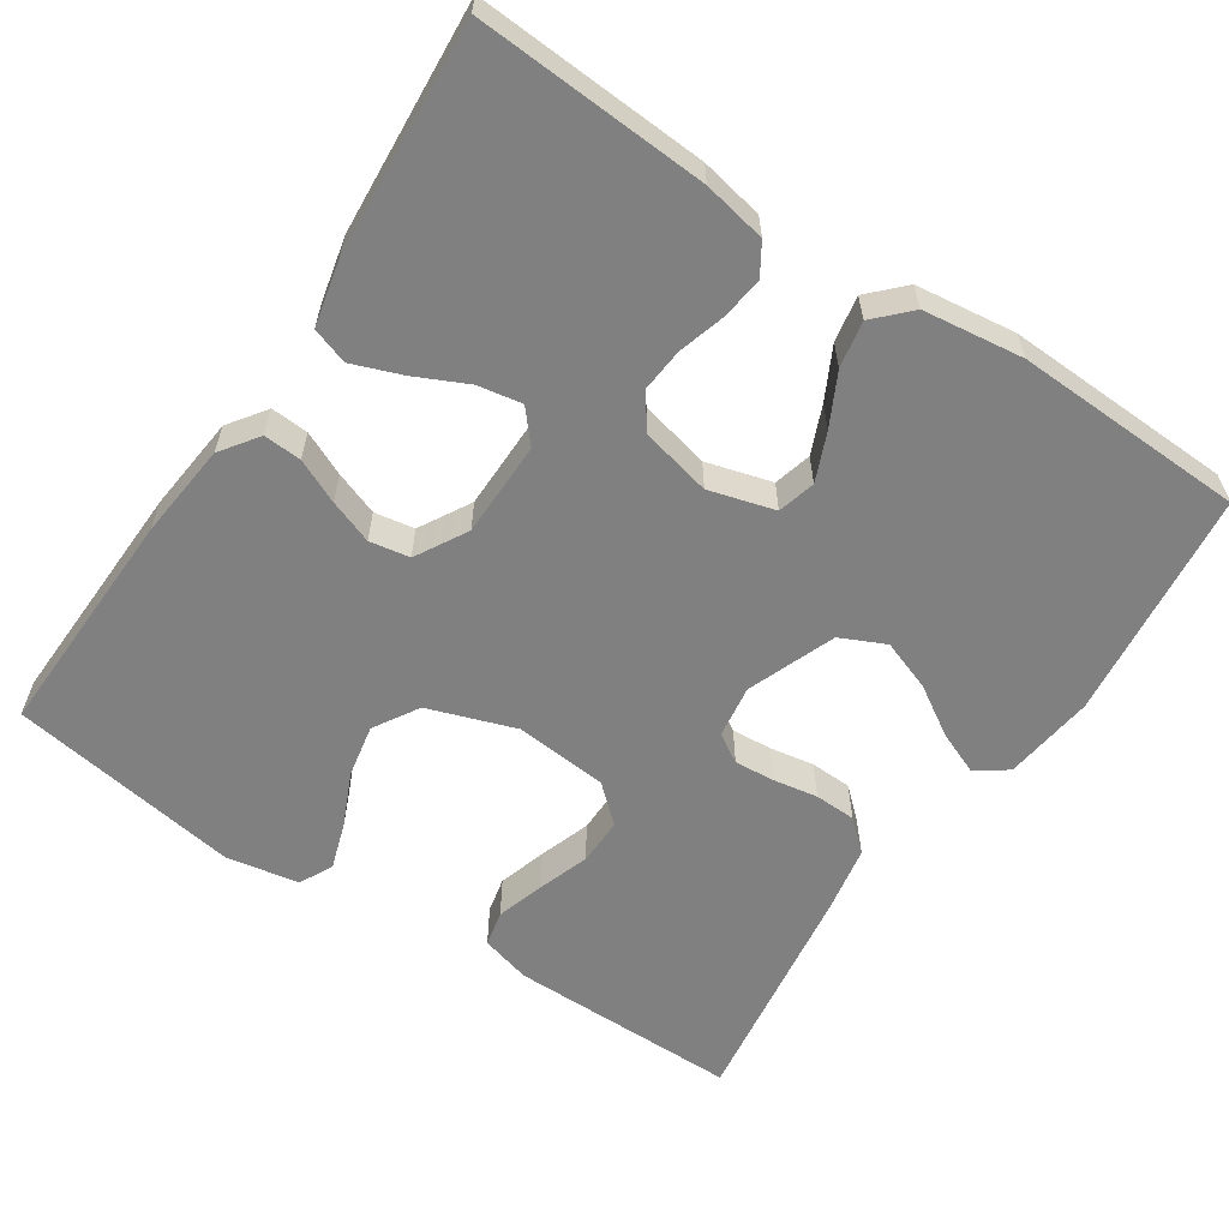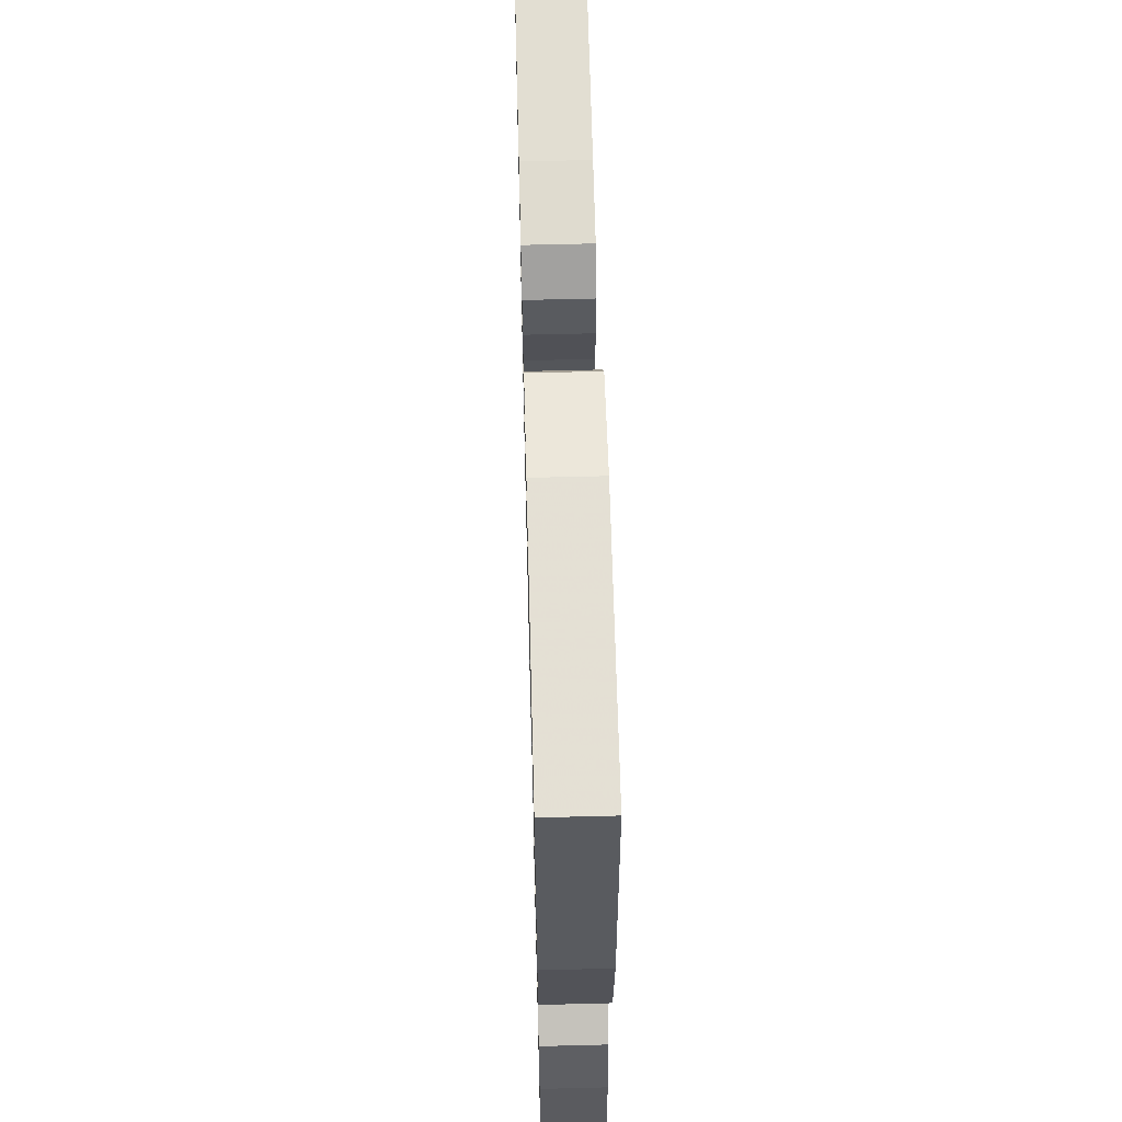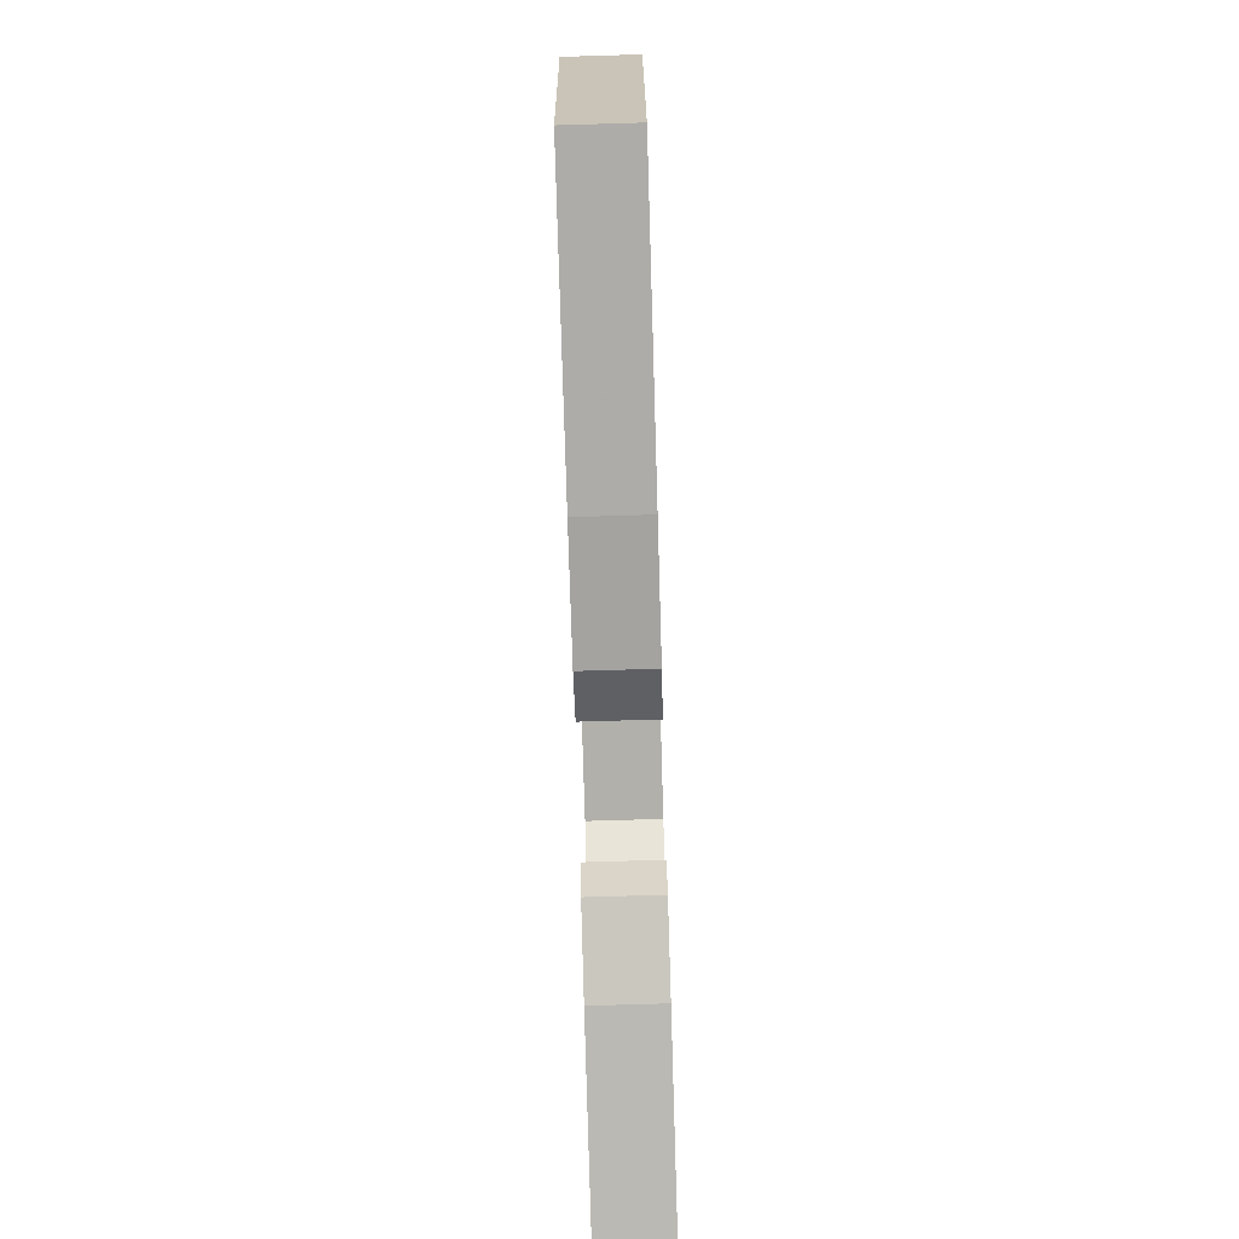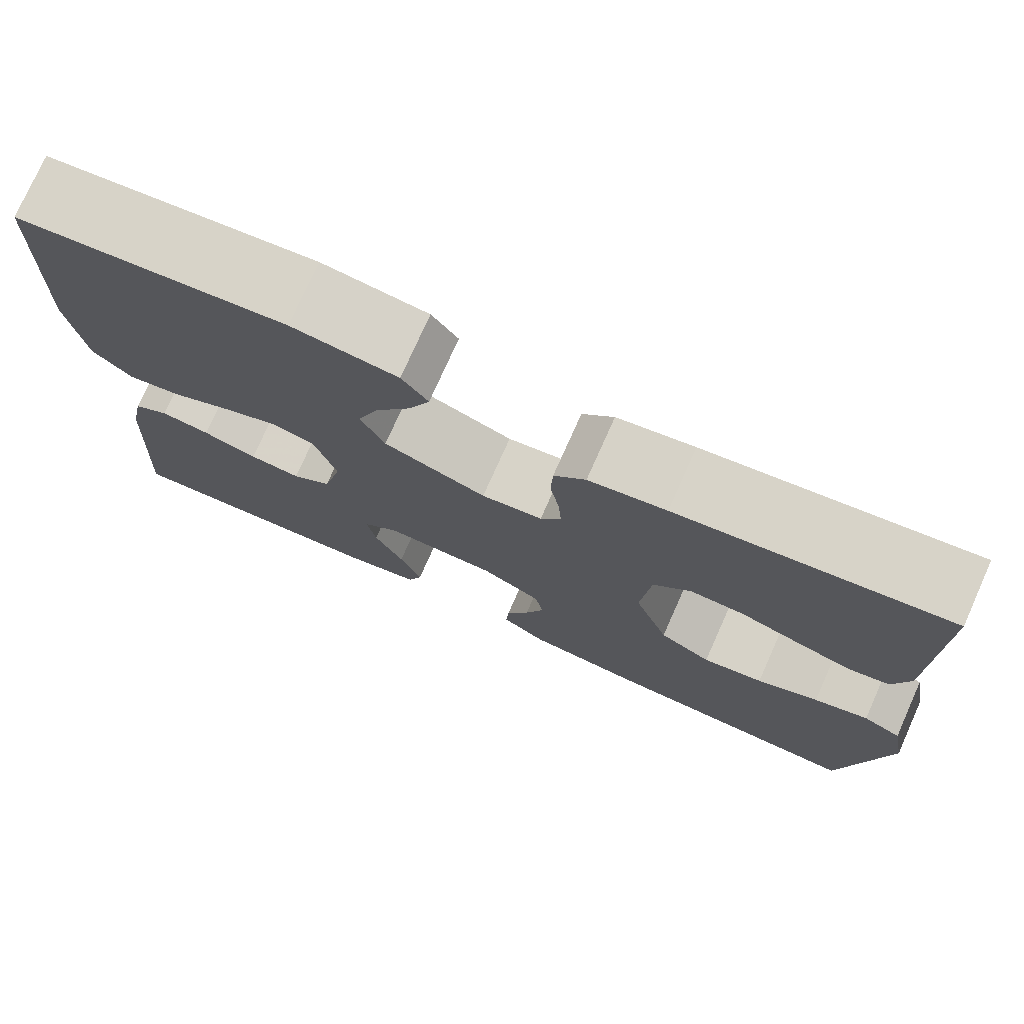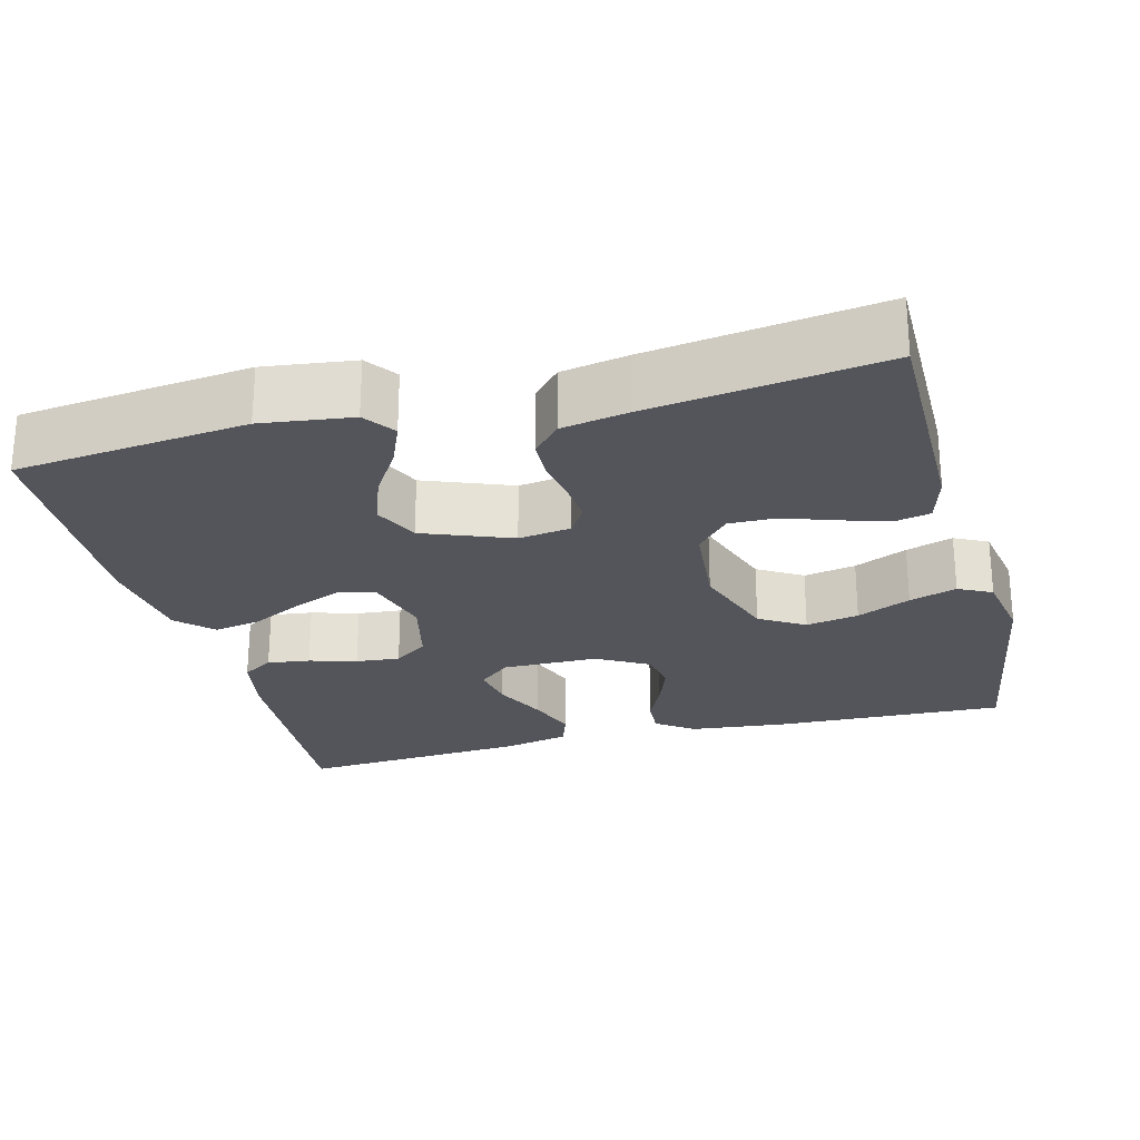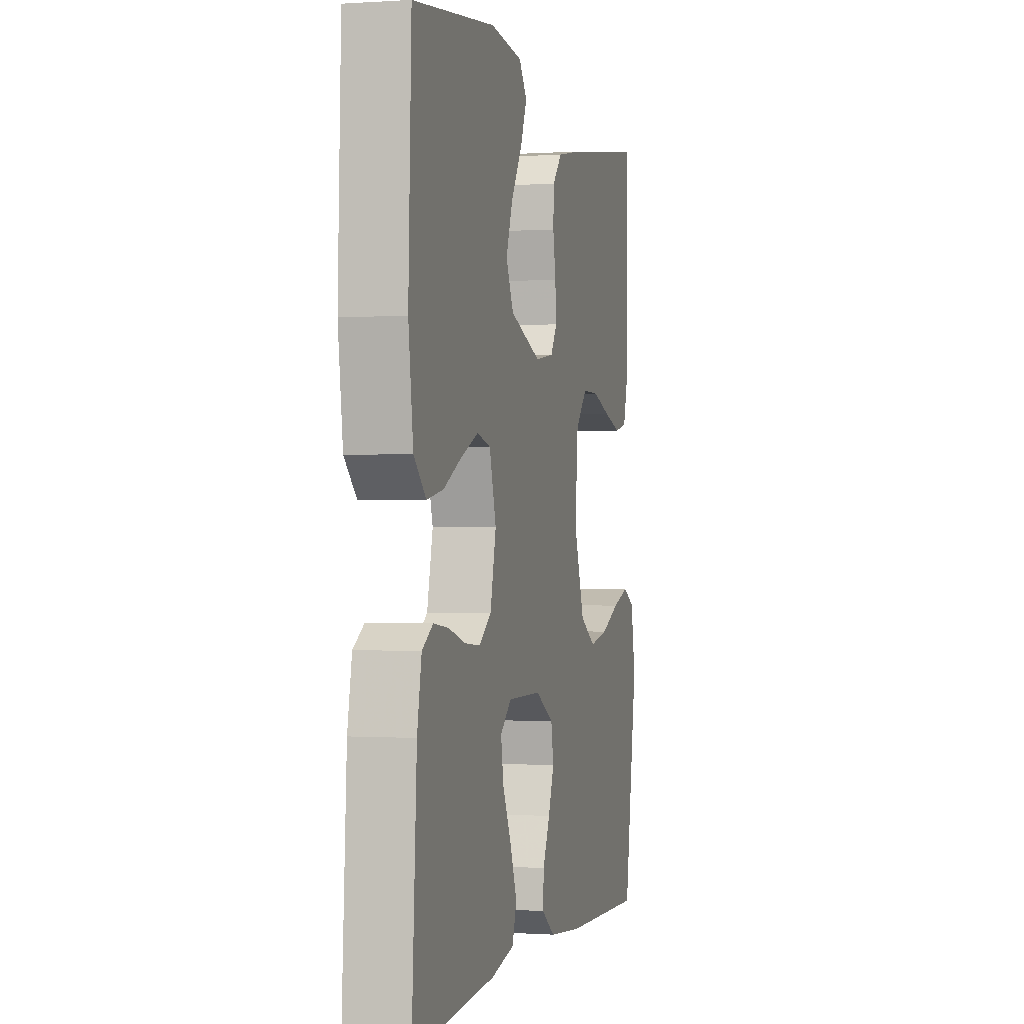
<metadata>
{"format":"obj","ext":"obj","renderer":"f3d","projection":"perspective","resolution":1024,"background":"white","views":[{"elev":-60.0,"azim":-123.6,"up":"+Y"},{"elev":59.8,"azim":-91.5,"up":"+Z"},{"elev":-78.9,"azim":91.7,"up":"+Z"},{"elev":76.3,"azim":24.1,"up":"+Z"},{"elev":-25.0,"azim":14.5,"up":"+Y"},{"elev":-0.2,"azim":-75.6,"up":"+Z"}]}
</metadata>
<code>
v -0.5 0.07 -0.5
v -0.482 0.07 -0.2
v -0.466 0.07 -0.118
v -0.426 0.07 -0.093
v -0.371 0.07 -0.1
v -0.31 0.07 -0.118
v -0.253 0.07 -0.123
v -0.209 0.07 -0.091
v -0.188 0.07 0
v -0.212 0.07 0.085
v -0.261 0.07 0.098
v -0.323 0.07 0.072
v -0.39 0.07 0.038
v -0.45 0.07 0.027
v -0.494 0.07 0.07
v -0.511 0.07 0.2
v -0.5 0.07 0.5
v -0.2 0.07 0.534
v -0.083 0.07 0.519
v -0.054 0.07 0.479
v -0.077 0.07 0.423
v -0.117 0.07 0.359
v -0.141 0.07 0.293
v -0.114 0.07 0.235
v 0 0.07 0.191
v 0.068 0.07 0.201
v 0.091 0.07 0.238
v 0.087 0.07 0.29
v 0.077 0.07 0.348
v 0.079 0.07 0.402
v 0.114 0.07 0.441
v 0.2 0.07 0.457
v 0.5 0.07 0.5
v 0.5 0.07 0.2
v 0.482 0.07 0.135
v 0.436 0.07 0.125
v 0.374 0.07 0.144
v 0.307 0.07 0.167
v 0.246 0.07 0.168
v 0.204 0.07 0.121
v 0.193 0.07 0
v 0.232 0.07 -0.113
v 0.29 0.07 -0.148
v 0.358 0.07 -0.135
v 0.427 0.07 -0.104
v 0.488 0.07 -0.084
v 0.531 0.07 -0.106
v 0.548 0.07 -0.2
v 0.5 0.07 -0.5
v 0.2 0.07 -0.49
v 0.075 0.07 -0.477
v 0.026 0.07 -0.442
v 0.029 0.07 -0.393
v 0.055 0.07 -0.336
v 0.076 0.07 -0.279
v 0.067 0.07 -0.227
v 0 0.07 -0.189
v -0.124 0.07 -0.188
v -0.165 0.07 -0.223
v -0.155 0.07 -0.28
v -0.123 0.07 -0.348
v -0.099 0.07 -0.412
v -0.115 0.07 -0.459
v -0.2 0.07 -0.478
v -0.5 0 -0.5
v -0.482 0 -0.2
v -0.466 0 -0.118
v -0.426 0 -0.093
v -0.371 0 -0.1
v -0.31 0 -0.118
v -0.253 0 -0.123
v -0.209 0 -0.091
v -0.188 0 0
v -0.212 0 0.085
v -0.261 0 0.098
v -0.323 0 0.072
v -0.39 0 0.038
v -0.45 0 0.027
v -0.494 0 0.07
v -0.511 0 0.2
v -0.5 0 0.5
v -0.2 0 0.534
v -0.083 0 0.519
v -0.054 0 0.479
v -0.077 0 0.423
v -0.117 0 0.359
v -0.141 0 0.293
v -0.114 0 0.235
v 0 0 0.191
v 0.068 0 0.201
v 0.091 0 0.238
v 0.087 0 0.29
v 0.077 0 0.348
v 0.079 0 0.402
v 0.114 0 0.441
v 0.2 0 0.457
v 0.5 0 0.5
v 0.5 0 0.2
v 0.482 0 0.135
v 0.436 0 0.125
v 0.374 0 0.144
v 0.307 0 0.167
v 0.246 0 0.168
v 0.204 0 0.121
v 0.193 0 0
v 0.232 0 -0.113
v 0.29 0 -0.148
v 0.358 0 -0.135
v 0.427 0 -0.104
v 0.488 0 -0.084
v 0.531 0 -0.106
v 0.548 0 -0.2
v 0.5 0 -0.5
v 0.2 0 -0.49
v 0.075 0 -0.477
v 0.026 0 -0.442
v 0.029 0 -0.393
v 0.055 0 -0.336
v 0.076 0 -0.279
v 0.067 0 -0.227
v 0 0 -0.189
v -0.124 0 -0.188
v -0.165 0 -0.223
v -0.155 0 -0.28
v -0.123 0 -0.348
v -0.099 0 -0.412
v -0.115 0 -0.459
v -0.2 0 -0.478
f 60 61 62 63
f 60 63 64 1
f 51 52 53 54
f 51 54 55
f 50 51 55
f 49 50 55 56
f 47 48 49 56
f 44 45 46 47
f 43 44 47 56
f 35 36 37 38
f 33 34 35 38
f 33 38 39
f 32 33 39 40
f 28 29 30 31
f 27 28 31 32
f 19 20 21 22
f 19 22 23
f 18 19 23
f 17 18 23
f 16 17 23 24
f 12 13 14 15
f 11 12 15 16
f 10 11 16 24
f 3 4 5 6
f 3 6 7
f 2 3 7
f 59 60 1 2
f 58 59 2 7
f 57 58 7 8
f 42 43 56 57
f 41 42 57 8
f 27 32 40 41
f 26 27 41
f 25 26 41 8
f 9 10 24 25
f 8 9 25
f 127 126 125 124
f 65 128 127 124
f 118 117 116 115
f 119 118 115
f 119 115 114
f 120 119 114 113
f 120 113 112 111
f 111 110 109 108
f 120 111 108 107
f 102 101 100 99
f 102 99 98 97
f 103 102 97
f 104 103 97 96
f 95 94 93 92
f 96 95 92 91
f 86 85 84 83
f 87 86 83
f 87 83 82
f 87 82 81
f 88 87 81 80
f 79 78 77 76
f 80 79 76 75
f 88 80 75 74
f 70 69 68 67
f 71 70 67
f 71 67 66
f 66 65 124 123
f 71 66 123 122
f 72 71 122 121
f 121 120 107 106
f 72 121 106 105
f 105 104 96 91
f 105 91 90
f 72 105 90 89
f 89 88 74 73
f 89 73 72
f 1 65 66 2
f 2 66 67 3
f 3 67 68 4
f 4 68 69 5
f 5 69 70 6
f 6 70 71 7
f 7 71 72 8
f 8 72 73 9
f 9 73 74 10
f 10 74 75 11
f 11 75 76 12
f 12 76 77 13
f 13 77 78 14
f 14 78 79 15
f 15 79 80 16
f 16 80 81 17
f 17 81 82 18
f 18 82 83 19
f 19 83 84 20
f 20 84 85 21
f 21 85 86 22
f 22 86 87 23
f 23 87 88 24
f 24 88 89 25
f 25 89 90 26
f 26 90 91 27
f 27 91 92 28
f 28 92 93 29
f 29 93 94 30
f 30 94 95 31
f 31 95 96 32
f 32 96 97 33
f 33 97 98 34
f 34 98 99 35
f 35 99 100 36
f 36 100 101 37
f 37 101 102 38
f 38 102 103 39
f 39 103 104 40
f 40 104 105 41
f 41 105 106 42
f 42 106 107 43
f 43 107 108 44
f 44 108 109 45
f 45 109 110 46
f 46 110 111 47
f 47 111 112 48
f 48 112 113 49
f 49 113 114 50
f 50 114 115 51
f 51 115 116 52
f 52 116 117 53
f 53 117 118 54
f 54 118 119 55
f 55 119 120 56
f 56 120 121 57
f 57 121 122 58
f 58 122 123 59
f 59 123 124 60
f 60 124 125 61
f 61 125 126 62
f 62 126 127 63
f 63 127 128 64
f 64 128 65 1

</code>
